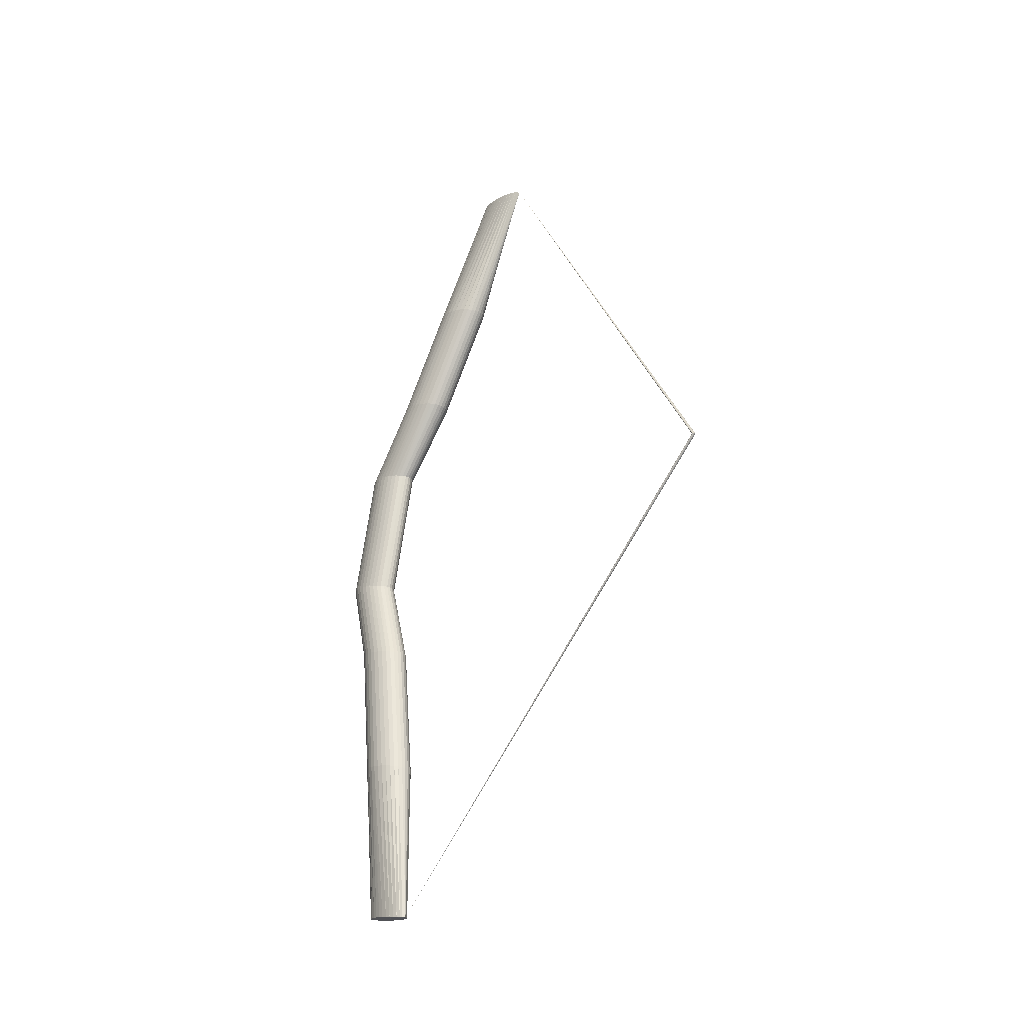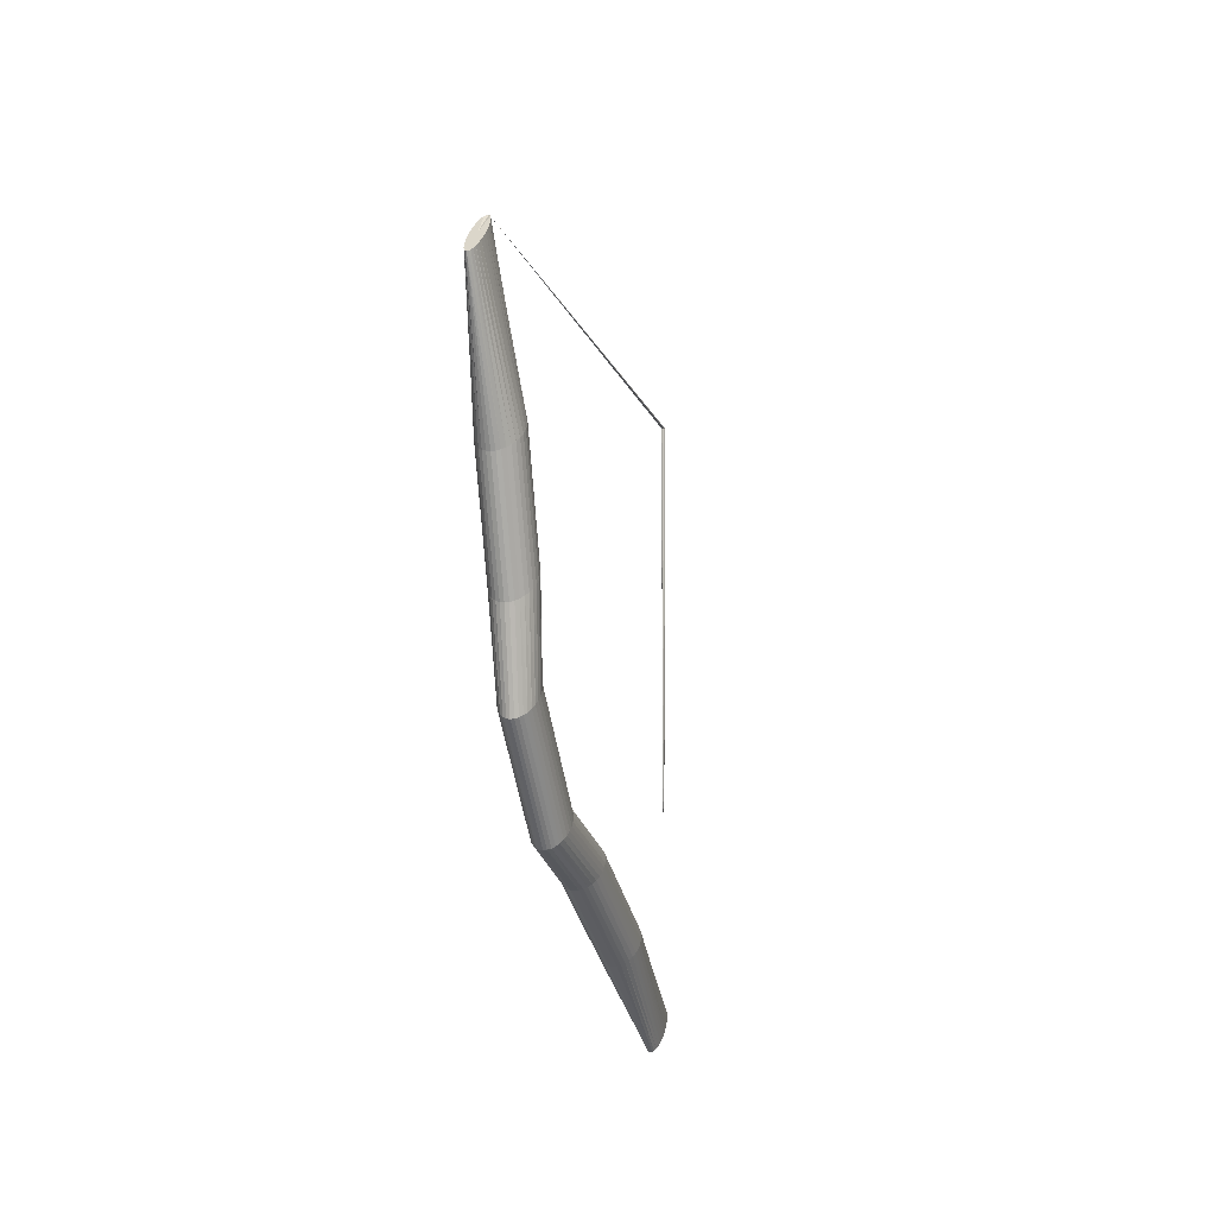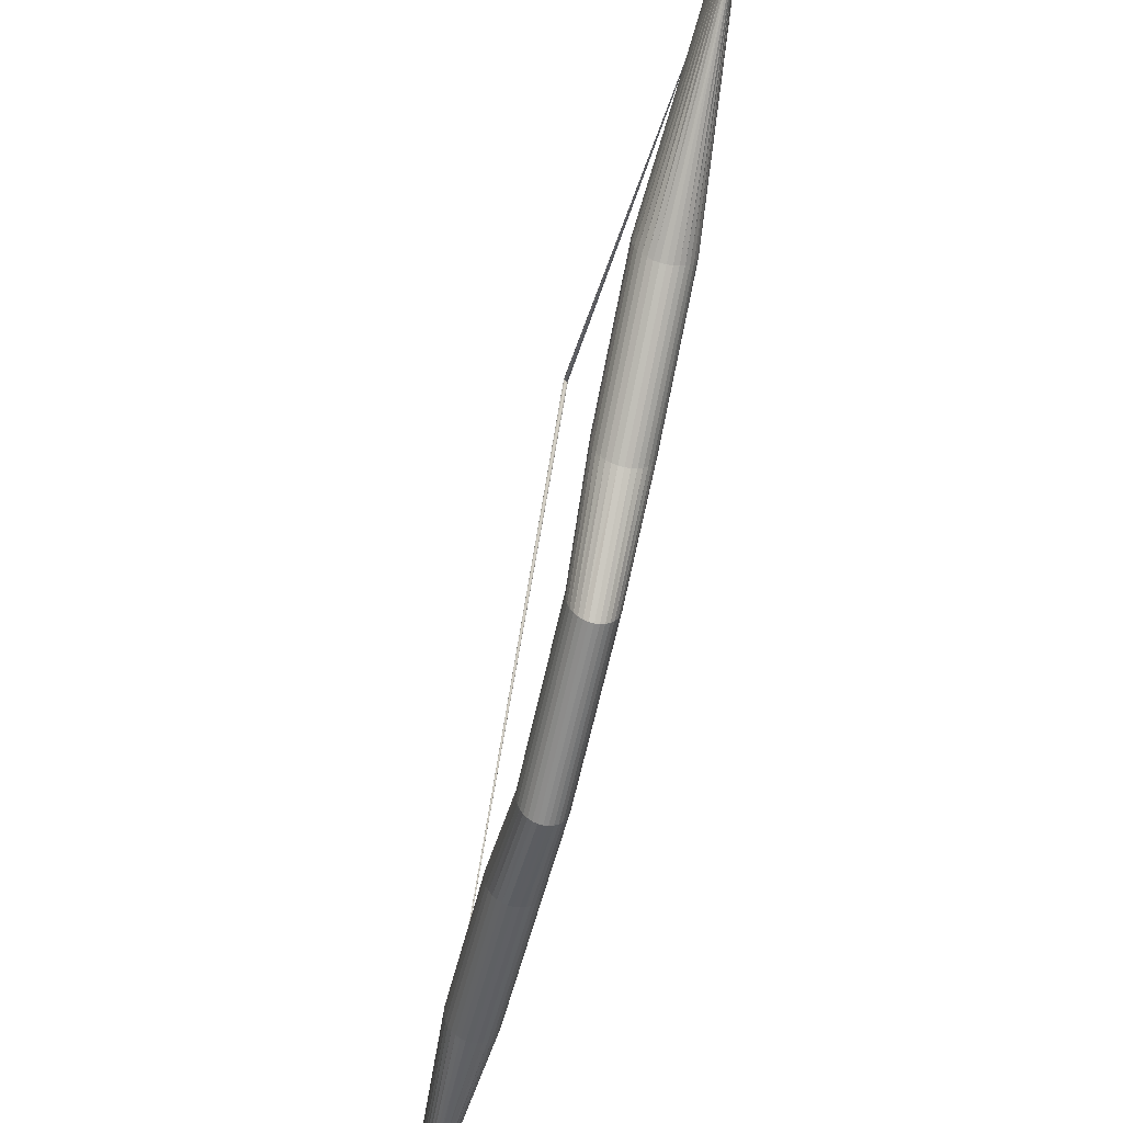
<metadata>
{"format":"obj","ext":"obj","renderer":"f3d","projection":"perspective","resolution":1024,"background":"white","views":[{"elev":-15.4,"azim":-39.6,"up":"+Y"},{"elev":37.5,"azim":-167.1,"up":"+Y"},{"elev":-64.5,"azim":157.5,"up":"+Z"}]}
</metadata>
<code>
o Cilindro
v -0.01174 -0.1829 -0.9942
v 0.01565 -0.0276 -0.9942
v -0.007927 -0.1836 -0.9935
v 0.01946 -0.02827 -0.9935
v -0.004266 -0.1842 -0.9916
v 0.02312 -0.02891 -0.9916
v -0.000892 -0.1848 -0.9884
v 0.02649 -0.02951 -0.9884
v 0.002065 -0.1853 -0.9842
v 0.02945 -0.03003 -0.9842
v 0.004492 -0.1858 -0.979
v 0.03188 -0.03046 -0.979
v 0.006295 -0.1861 -0.9732
v 0.03368 -0.03078 -0.9732
v 0.007406 -0.1863 -0.9668
v 0.03479 -0.03097 -0.9668
v 0.007781 -0.1863 -0.9601
v 0.03517 -0.03104 -0.9601
v 0.007406 -0.1863 -0.9535
v 0.03479 -0.03097 -0.9535
v 0.006295 -0.1861 -0.9471
v 0.03368 -0.03078 -0.9471
v 0.004492 -0.1858 -0.9412
v 0.03188 -0.03046 -0.9412
v 0.002065 -0.1853 -0.936
v 0.02945 -0.03003 -0.936
v -0.000892 -0.1848 -0.9318
v 0.02649 -0.02951 -0.9318
v -0.004266 -0.1842 -0.9287
v 0.02312 -0.02891 -0.9287
v -0.007927 -0.1836 -0.9267
v 0.01946 -0.02827 -0.9267
v -0.01174 -0.1829 -0.9261
v 0.01565 -0.0276 -0.9261
v -0.01554 -0.1822 -0.9267
v 0.01184 -0.02693 -0.9267
v -0.0192 -0.1816 -0.9287
v 0.008183 -0.02628 -0.9287
v -0.02258 -0.181 -0.9318
v 0.004809 -0.02568 -0.9318
v -0.02553 -0.1805 -0.936
v 0.001851 -0.02516 -0.936
v -0.02796 -0.18 -0.9412
v -0.000576 -0.02474 -0.9412
v -0.02976 -0.1797 -0.9471
v -0.002379 -0.02442 -0.9471
v -0.03087 -0.1795 -0.9535
v -0.003489 -0.02422 -0.9535
v -0.03125 -0.1795 -0.9601
v -0.003864 -0.02415 -0.9601
v -0.03087 -0.1795 -0.9668
v -0.003489 -0.02422 -0.9668
v -0.02976 -0.1797 -0.9732
v -0.002379 -0.02442 -0.9732
v -0.02796 -0.18 -0.979
v -0.000576 -0.02474 -0.979
v -0.02553 -0.1805 -0.9842
v 0.001851 -0.02516 -0.9842
v -0.02258 -0.181 -0.9884
v 0.004809 -0.02568 -0.9884
v -0.0192 -0.1816 -0.9916
v 0.008183 -0.02628 -0.9916
v -0.01554 -0.1822 -0.9935
v 0.01184 -0.02693 -0.9935
v 0.03173 0.06361 -0.9442
v 0.03622 0.06282 -0.9435
v 0.04054 0.06206 -0.9416
v 0.04451 0.06136 -0.9384
v 0.048 0.06074 -0.9342
v 0.05086 0.06024 -0.929
v 0.05298 0.05986 -0.9232
v 0.05429 0.05963 -0.9168
v 0.05474 0.05955 -0.9101
v 0.05429 0.05963 -0.9035
v 0.05298 0.05986 -0.8971
v 0.05086 0.06024 -0.8912
v 0.048 0.06074 -0.886
v 0.04451 0.06136 -0.8818
v 0.04054 0.06206 -0.8787
v 0.03622 0.06282 -0.8767
v 0.03173 0.06361 -0.8761
v 0.02724 0.0644 -0.8767
v 0.02293 0.06516 -0.8787
v 0.01895 0.06586 -0.8818
v 0.01547 0.06648 -0.886
v 0.01261 0.06698 -0.8912
v 0.01048 0.06736 -0.8971
v 0.009172 0.06759 -0.9035
v 0.00873 0.06767 -0.9101
v 0.009172 0.06759 -0.9168
v 0.01048 0.06736 -0.9232
v 0.01261 0.06698 -0.929
v 0.01547 0.06648 -0.9342
v 0.01895 0.06586 -0.9384
v 0.02293 0.06516 -0.9416
v 0.02724 0.0644 -0.9435
v 0.05376 0.1885 -0.8942
v 0.05824 0.1877 -0.8935
v 0.06256 0.187 -0.8916
v 0.06654 0.1863 -0.8884
v 0.07002 0.1856 -0.8842
v 0.07288 0.1851 -0.879
v 0.07501 0.1848 -0.8732
v 0.07632 0.1845 -0.8668
v 0.07676 0.1845 -0.8601
v 0.07632 0.1845 -0.8535
v 0.07501 0.1848 -0.8471
v 0.07288 0.1851 -0.8412
v 0.07002 0.1856 -0.836
v 0.06654 0.1863 -0.8318
v 0.06256 0.187 -0.8287
v 0.05824 0.1877 -0.8267
v 0.05376 0.1885 -0.8261
v 0.04927 0.1893 -0.8267
v 0.04495 0.1901 -0.8287
v 0.04098 0.1908 -0.8318
v 0.03749 0.1914 -0.836
v 0.03463 0.1919 -0.8412
v 0.0325 0.1923 -0.8471
v 0.0312 0.1925 -0.8535
v 0.03075 0.1926 -0.8601
v 0.0312 0.1925 -0.8668
v 0.0325 0.1923 -0.8732
v 0.03463 0.1919 -0.879
v 0.03749 0.1914 -0.8842
v 0.04098 0.1908 -0.8884
v 0.04495 0.1901 -0.8916
v 0.04927 0.1893 -0.8935
v 0.08292 0.3539 -0.8442
v 0.0844 0.3537 -0.8435
v 0.08582 0.3534 -0.8416
v 0.08713 0.3532 -0.8384
v 0.08828 0.353 -0.8342
v 0.08922 0.3528 -0.829
v 0.08991 0.3527 -0.8232
v 0.09035 0.3526 -0.8168
v 0.09049 0.3526 -0.8101
v 0.09035 0.3526 -0.8035
v 0.08991 0.3527 -0.7971
v 0.08922 0.3528 -0.7912
v 0.08828 0.353 -0.786
v 0.08713 0.3532 -0.7818
v 0.08582 0.3534 -0.7787
v 0.08274 0.3528 -0.7738
v 0.08003 0.3544 -0.7787
v 0.07872 0.3547 -0.7818
v 0.07758 0.3549 -0.786
v 0.07663 0.355 -0.7912
v 0.07594 0.3552 -0.7971
v 0.07551 0.3552 -0.8035
v 0.07536 0.3553 -0.8101
v 0.07551 0.3552 -0.8168
v 0.07594 0.3552 -0.8232
v 0.07663 0.355 -0.829
v 0.07758 0.3549 -0.8342
v 0.07872 0.3547 -0.8384
v 0.08003 0.3544 -0.8416
v 0.08145 0.3542 -0.8435
v -0.02891 -0.2803 -0.9442
v -0.0246 -0.2811 -0.9435
v -0.02044 -0.2818 -0.9416
v -0.01662 -0.2825 -0.9384
v -0.01326 -0.2831 -0.9342
v -0.01051 -0.2836 -0.929
v -0.008462 -0.2839 -0.9232
v -0.007203 -0.2842 -0.9168
v -0.006777 -0.2842 -0.9101
v -0.007203 -0.2842 -0.9035
v -0.008462 -0.2839 -0.8971
v -0.01051 -0.2836 -0.8912
v -0.01326 -0.2831 -0.886
v -0.01662 -0.2825 -0.8818
v -0.02044 -0.2818 -0.8787
v -0.0246 -0.2811 -0.8767
v -0.02891 -0.2803 -0.8761
v -0.03323 -0.2796 -0.8767
v -0.03739 -0.2788 -0.8787
v -0.04121 -0.2782 -0.8818
v -0.04457 -0.2776 -0.886
v -0.04732 -0.2771 -0.8912
v -0.04937 -0.2767 -0.8971
v -0.05063 -0.2765 -0.9035
v -0.05105 -0.2764 -0.9101
v -0.05063 -0.2765 -0.9168
v -0.04937 -0.2767 -0.9232
v -0.04732 -0.2771 -0.929
v -0.04457 -0.2776 -0.9342
v -0.04121 -0.2782 -0.9384
v -0.03739 -0.2788 -0.9416
v -0.03323 -0.2796 -0.9435
v -0.05575 -0.4326 -0.8942
v -0.05144 -0.4333 -0.8935
v -0.04728 -0.434 -0.8916
v -0.04346 -0.4347 -0.8884
v -0.0401 -0.4353 -0.8842
v -0.03735 -0.4358 -0.879
v -0.0353 -0.4362 -0.8732
v -0.03404 -0.4364 -0.8668
v -0.03362 -0.4365 -0.8601
v -0.03404 -0.4364 -0.8535
v -0.0353 -0.4362 -0.8471
v -0.03735 -0.4358 -0.8412
v -0.0401 -0.4353 -0.836
v -0.04346 -0.4347 -0.8318
v -0.04728 -0.434 -0.8287
v -0.05144 -0.4333 -0.8267
v -0.05575 -0.4326 -0.8261
v -0.06007 -0.4318 -0.8267
v -0.06423 -0.4311 -0.8287
v -0.06805 -0.4304 -0.8318
v -0.07141 -0.4298 -0.836
v -0.07416 -0.4293 -0.8412
v -0.07621 -0.4289 -0.8471
v -0.07747 -0.4287 -0.8535
v -0.07789 -0.4286 -0.8601
v -0.07747 -0.4287 -0.8668
v -0.07621 -0.4289 -0.8732
v -0.07416 -0.4293 -0.879
v -0.07141 -0.4298 -0.8842
v -0.06805 -0.4304 -0.8884
v -0.06423 -0.4311 -0.8916
v -0.06007 -0.4318 -0.8935
v -0.08766 -0.6135 -0.8442
v -0.0858 -0.6138 -0.8435
v -0.08401 -0.6142 -0.8416
v -0.08235 -0.6144 -0.8384
v -0.08091 -0.6147 -0.8342
v -0.07972 -0.6149 -0.829
v -0.07884 -0.6151 -0.8232
v -0.07829 -0.6152 -0.8168
v -0.07811 -0.6152 -0.8101
v -0.07829 -0.6152 -0.8035
v -0.07884 -0.6151 -0.7971
v -0.07972 -0.6149 -0.7912
v -0.08091 -0.6147 -0.786
v -0.08235 -0.6144 -0.7818
v -0.08896 -0.6135 -0.7761
v -0.09132 -0.6129 -0.7787
v -0.09297 -0.6126 -0.7818
v -0.09442 -0.6123 -0.786
v -0.0956 -0.6121 -0.7912
v -0.09649 -0.612 -0.7971
v -0.09703 -0.6119 -0.8035
v -0.09721 -0.6118 -0.8101
v -0.09703 -0.6119 -0.8168
v -0.09649 -0.612 -0.8232
v -0.0956 -0.6121 -0.829
v -0.09442 -0.6123 -0.8342
v -0.09297 -0.6126 -0.8384
v -0.09132 -0.6129 -0.8416
v -0.08953 -0.6132 -0.8435
v 0.003257 -0.1042 -0.3771
v 0.002867 -0.1042 -0.3772
v 0.002492 -0.1042 -0.3773
v 0.002146 -0.1042 -0.3775
v 0.001842 -0.1042 -0.3778
v 0.001594 -0.1042 -0.378
v 0.001408 -0.1042 -0.3784
v 0.001294 -0.1042 -0.3787
v 0.001255 -0.1042 -0.3791
v 0.001293 -0.1042 -0.3794
v 0.001406 -0.1042 -0.3797
v 0.001591 -0.1042 -0.38
v 0.001839 -0.1042 -0.3803
v 0.002141 -0.1042 -0.3804
v 0.002486 -0.1042 -0.3806
v 0.00286 -0.1042 -0.3806
v 0.00325 -0.1042 -0.3806
v 0.003639 -0.1042 -0.3804
v 0.004013 -0.1042 -0.3802
v 0.004359 -0.1042 -0.38
v 0.004662 -0.1042 -0.3798
v 0.004912 -0.1042 -0.3795
v 0.005097 -0.1042 -0.3793
v 0.005212 -0.1042 -0.379
v 0.005252 -0.1042 -0.3786
v 0.005214 -0.1042 -0.3783
v 0.005101 -0.1042 -0.378
v 0.004917 -0.1042 -0.3778
v 0.004669 -0.1042 -0.3775
v 0.004367 -0.1042 -0.3773
v 0.004021 -0.1042 -0.3772
v 0.003647 -0.1042 -0.3771
v -0.08766 -0.6135 -0.8101
v 0.08292 0.3539 -0.8101
f 2 1 3
f 4 3 5
f 6 5 7
f 7 9 10
f 10 9 11
f 12 11 13
f 14 13 15
f 15 17 18
f 17 19 20
f 19 21 22
f 21 23 24
f 24 23 25
f 25 27 28
f 27 29 30
f 29 31 32
f 32 31 33
f 34 33 35
f 35 37 38
f 38 37 39
f 40 39 41
f 42 41 43
f 44 43 45
f 46 45 47
f 48 47 49
f 49 51 52
f 52 51 53
f 54 53 55
f 56 55 57
f 58 57 59
f 60 59 61
f 38 40 84
f 61 63 64
f 64 63 1
f 13 11 164
f 92 93 125
f 56 58 93
f 14 71 70
f 32 80 79
f 48 50 89
f 6 67 66
f 24 76 75
f 40 42 85
f 58 60 94
f 16 72 71
f 34 81 80
f 50 52 90
f 8 68 67
f 26 77 76
f 42 44 86
f 60 62 95
f 18 73 72
f 34 36 82
f 52 54 91
f 10 69 68
f 28 78 77
f 44 46 87
f 62 64 96
f 20 74 73
f 36 38 83
f 54 56 92
f 12 70 69
f 30 79 78
f 46 48 88
f 4 66 65
f 64 2 65
f 22 75 74
f 127 128 158
f 80 112 111
f 67 99 98
f 93 94 126
f 81 113 112
f 68 100 99
f 94 95 127
f 81 82 114
f 69 101 100
f 95 96 128
f 82 83 115
f 70 102 101
f 96 65 97
f 83 84 116
f 71 103 102
f 84 85 117
f 72 104 103
f 85 86 118
f 73 105 104
f 86 87 119
f 74 106 105
f 87 88 120
f 75 107 106
f 88 89 121
f 76 108 107
f 89 90 122
f 77 109 108
f 90 91 123
f 78 110 109
f 91 92 124
f 79 111 110
f 66 98 97
f 114 115 145
f 102 134 133
f 128 97 129
f 115 116 146
f 103 135 134
f 116 117 147
f 104 136 135
f 117 118 148
f 105 137 136
f 118 119 149
f 106 138 137
f 119 120 150
f 107 139 138
f 120 121 151
f 108 140 139
f 121 122 152
f 109 141 140
f 122 123 153
f 110 142 141
f 123 124 154
f 111 143 142
f 98 130 129
f 124 125 155
f 112 144 143
f 99 131 130
f 125 126 156
f 113 144 112
f 100 132 131
f 126 127 157
f 114 144 113
f 101 133 132
f 182 214 215
f 31 29 173
f 47 182 183
f 5 3 160
f 23 21 169
f 39 178 179
f 57 187 188
f 15 13 165
f 33 31 174
f 49 183 184
f 7 5 161
f 25 23 170
f 41 179 180
f 59 188 189
f 17 15 166
f 33 175 176
f 51 184 185
f 9 7 162
f 27 25 171
f 43 180 181
f 61 189 190
f 19 17 167
f 35 176 177
f 53 185 186
f 11 9 163
f 29 27 172
f 45 181 182
f 3 1 159
f 63 190 159
f 21 19 168
f 37 177 178
f 55 186 187
f 217 246 247
f 170 169 201
f 183 215 216
f 171 170 202
f 184 216 217
f 172 171 203
f 185 217 218
f 173 172 204
f 160 159 191
f 186 218 219
f 174 173 205
f 161 160 192
f 187 219 220
f 175 174 206
f 162 161 193
f 188 220 221
f 175 207 208
f 163 162 194
f 189 221 222
f 176 208 209
f 164 163 195
f 190 222 191
f 177 209 210
f 165 164 196
f 178 210 211
f 166 165 197
f 179 211 212
f 167 166 198
f 180 212 213
f 168 167 199
f 181 213 214
f 169 168 200
f 205 204 236
f 192 191 223
f 218 247 248
f 205 237 206
f 193 192 224
f 219 248 249
f 206 237 207
f 194 193 225
f 220 249 250
f 207 237 208
f 195 194 226
f 221 250 251
f 208 237 238
f 196 195 227
f 222 251 223
f 209 238 239
f 197 196 228
f 210 239 240
f 198 197 229
f 211 240 241
f 199 198 230
f 212 241 242
f 200 199 231
f 213 242 243
f 201 200 232
f 214 243 244
f 202 201 233
f 215 244 245
f 203 202 234
f 216 245 246
f 204 203 235
f 144 252 253
f 144 253 254
f 144 254 255
f 144 255 256
f 144 256 257
f 144 257 258
f 144 258 259
f 144 259 260
f 144 260 261
f 144 261 262
f 144 262 263
f 144 263 264
f 144 264 265
f 144 265 266
f 144 266 267
f 144 267 268
f 144 268 269
f 144 269 270
f 144 270 271
f 144 271 272
f 144 272 273
f 144 273 274
f 144 274 275
f 144 275 276
f 144 276 277
f 144 277 278
f 144 278 279
f 144 279 280
f 144 280 281
f 144 281 282
f 254 253 237
f 144 282 283
f 144 283 252
f 130 285 129
f 263 262 237
f 272 271 237
f 281 280 237
f 259 258 237
f 268 267 237
f 277 276 237
f 255 254 237
f 264 263 237
f 273 272 237
f 282 281 237
f 260 259 237
f 269 268 237
f 278 277 237
f 256 255 237
f 265 264 237
f 274 273 237
f 283 282 237
f 261 260 237
f 270 269 237
f 279 278 237
f 257 256 237
f 266 265 237
f 275 274 237
f 253 252 237
f 252 283 237
f 262 261 237
f 271 270 237
f 280 279 237
f 258 257 237
f 267 266 237
f 276 275 237
f 223 284 224
f 224 284 225
f 225 284 226
f 226 284 227
f 227 284 228
f 228 284 229
f 229 284 230
f 230 284 231
f 231 284 232
f 232 284 233
f 233 284 234
f 234 284 235
f 235 284 236
f 236 284 237
f 237 284 238
f 238 284 239
f 239 284 240
f 240 284 241
f 241 284 242
f 242 284 243
f 243 284 244
f 244 284 245
f 245 284 246
f 246 284 247
f 247 284 248
f 248 284 249
f 249 284 250
f 250 284 251
f 251 284 223
f 129 285 158
f 158 285 157
f 157 285 156
f 156 285 155
f 155 285 154
f 154 285 153
f 153 285 152
f 152 285 151
f 151 285 150
f 150 285 149
f 149 285 148
f 148 285 147
f 147 285 146
f 146 285 145
f 145 285 144
f 144 285 143
f 143 285 142
f 142 285 141
f 141 285 140
f 140 285 139
f 139 285 138
f 138 285 137
f 137 285 136
f 136 285 135
f 135 285 134
f 134 285 133
f 133 285 132
f 132 285 131
f 131 285 130
f 2 3 4
f 4 5 6
f 6 7 8
f 7 10 8
f 10 11 12
f 12 13 14
f 14 15 16
f 15 18 16
f 17 20 18
f 19 22 20
f 21 24 22
f 24 25 26
f 25 28 26
f 27 30 28
f 29 32 30
f 32 33 34
f 34 35 36
f 35 38 36
f 38 39 40
f 40 41 42
f 42 43 44
f 44 45 46
f 46 47 48
f 48 49 50
f 49 52 50
f 52 53 54
f 54 55 56
f 56 57 58
f 58 59 60
f 60 61 62
f 38 84 83
f 61 64 62
f 64 1 2
f 13 164 165
f 92 125 124
f 56 93 92
f 14 70 12
f 32 79 30
f 48 89 88
f 6 66 4
f 24 75 22
f 40 85 84
f 58 94 93
f 16 71 14
f 34 80 32
f 50 90 89
f 8 67 6
f 26 76 24
f 42 86 85
f 60 95 94
f 18 72 16
f 34 82 81
f 52 91 90
f 10 68 8
f 28 77 26
f 44 87 86
f 62 96 95
f 20 73 18
f 36 83 82
f 54 92 91
f 12 69 10
f 30 78 28
f 46 88 87
f 4 65 2
f 64 65 96
f 22 74 20
f 127 158 157
f 80 111 79
f 67 98 66
f 93 126 125
f 81 112 80
f 68 99 67
f 94 127 126
f 81 114 113
f 69 100 68
f 95 128 127
f 82 115 114
f 70 101 69
f 96 97 128
f 83 116 115
f 71 102 70
f 84 117 116
f 72 103 71
f 85 118 117
f 73 104 72
f 86 119 118
f 74 105 73
f 87 120 119
f 75 106 74
f 88 121 120
f 76 107 75
f 89 122 121
f 77 108 76
f 90 123 122
f 78 109 77
f 91 124 123
f 79 110 78
f 66 97 65
f 114 145 144
f 102 133 101
f 128 129 158
f 115 146 145
f 103 134 102
f 116 147 146
f 104 135 103
f 117 148 147
f 105 136 104
f 118 149 148
f 106 137 105
f 119 150 149
f 107 138 106
f 120 151 150
f 108 139 107
f 121 152 151
f 109 140 108
f 122 153 152
f 110 141 109
f 123 154 153
f 111 142 110
f 98 129 97
f 124 155 154
f 112 143 111
f 99 130 98
f 125 156 155
f 100 131 99
f 126 157 156
f 101 132 100
f 182 215 183
f 31 173 174
f 47 183 49
f 5 160 161
f 23 169 170
f 39 179 41
f 57 188 59
f 15 165 166
f 33 174 175
f 49 184 51
f 7 161 162
f 25 170 171
f 41 180 43
f 59 189 61
f 17 166 167
f 33 176 35
f 51 185 53
f 9 162 163
f 27 171 172
f 43 181 45
f 61 190 63
f 19 167 168
f 35 177 37
f 53 186 55
f 11 163 164
f 29 172 173
f 45 182 47
f 3 159 160
f 63 159 1
f 21 168 169
f 37 178 39
f 55 187 57
f 217 247 218
f 170 201 202
f 183 216 184
f 171 202 203
f 184 217 185
f 172 203 204
f 185 218 186
f 173 204 205
f 160 191 192
f 186 219 187
f 174 205 206
f 161 192 193
f 187 220 188
f 175 206 207
f 162 193 194
f 188 221 189
f 175 208 176
f 163 194 195
f 189 222 190
f 176 209 177
f 164 195 196
f 190 191 159
f 177 210 178
f 165 196 197
f 178 211 179
f 166 197 198
f 179 212 180
f 167 198 199
f 180 213 181
f 168 199 200
f 181 214 182
f 169 200 201
f 205 236 237
f 192 223 224
f 218 248 219
f 193 224 225
f 219 249 220
f 194 225 226
f 220 250 221
f 195 226 227
f 221 251 222
f 208 238 209
f 196 227 228
f 222 223 191
f 209 239 210
f 197 228 229
f 210 240 211
f 198 229 230
f 211 241 212
f 199 230 231
f 212 242 213
f 200 231 232
f 213 243 214
f 201 232 233
f 214 244 215
f 202 233 234
f 215 245 216
f 203 234 235
f 216 246 217
f 204 235 236

</code>
